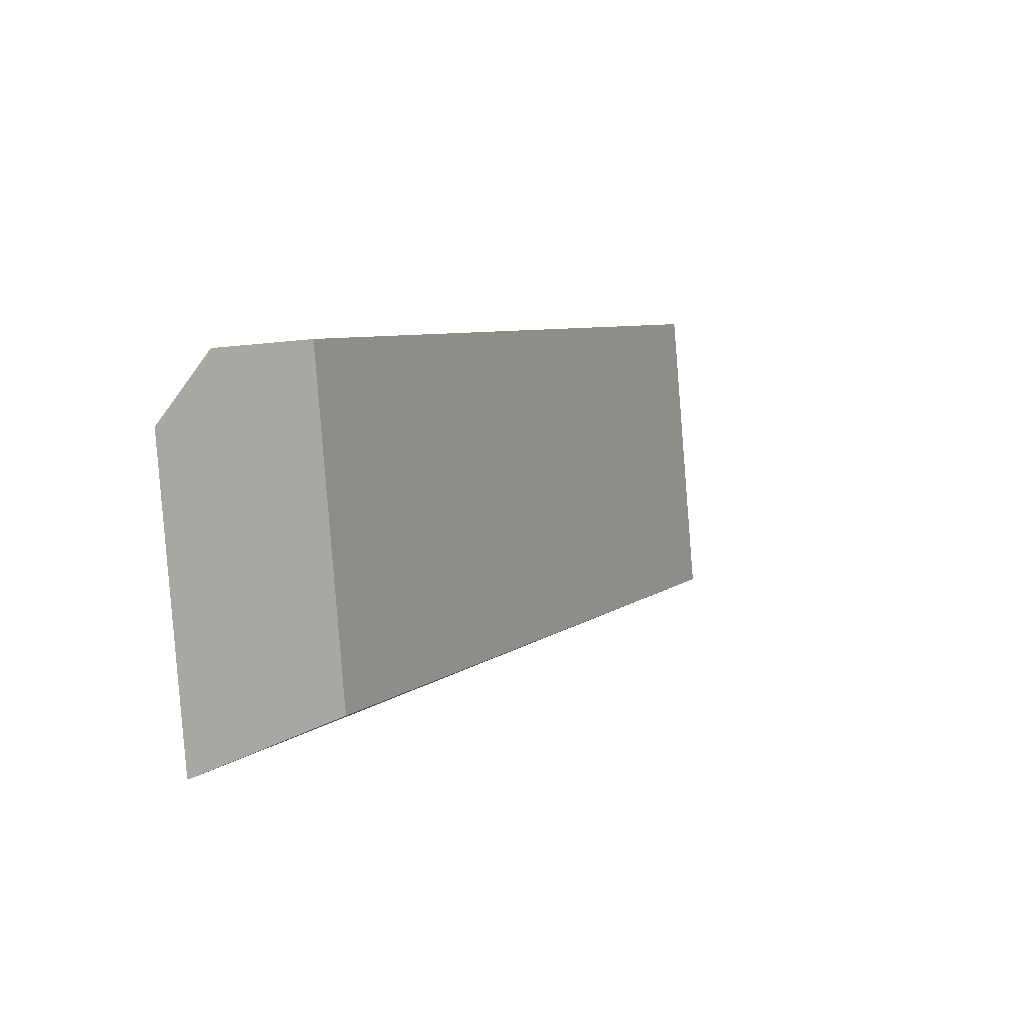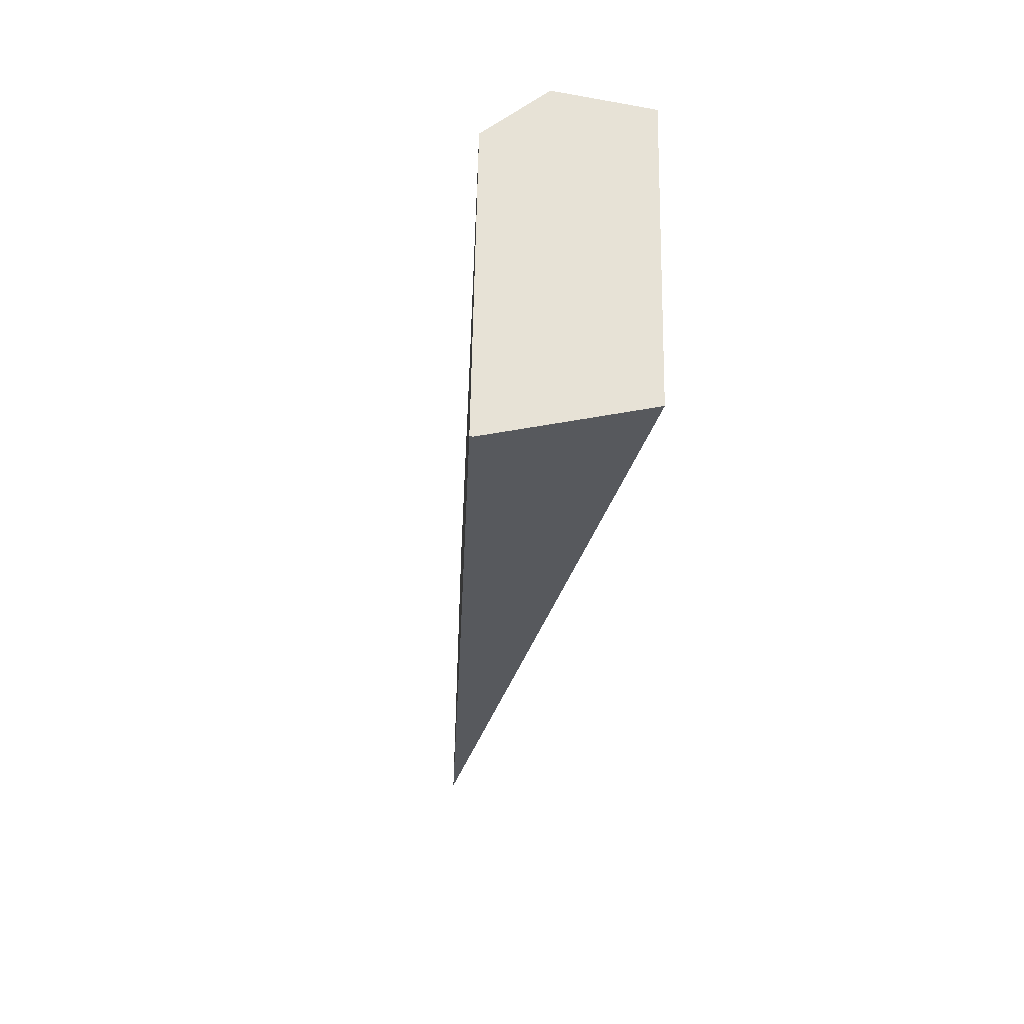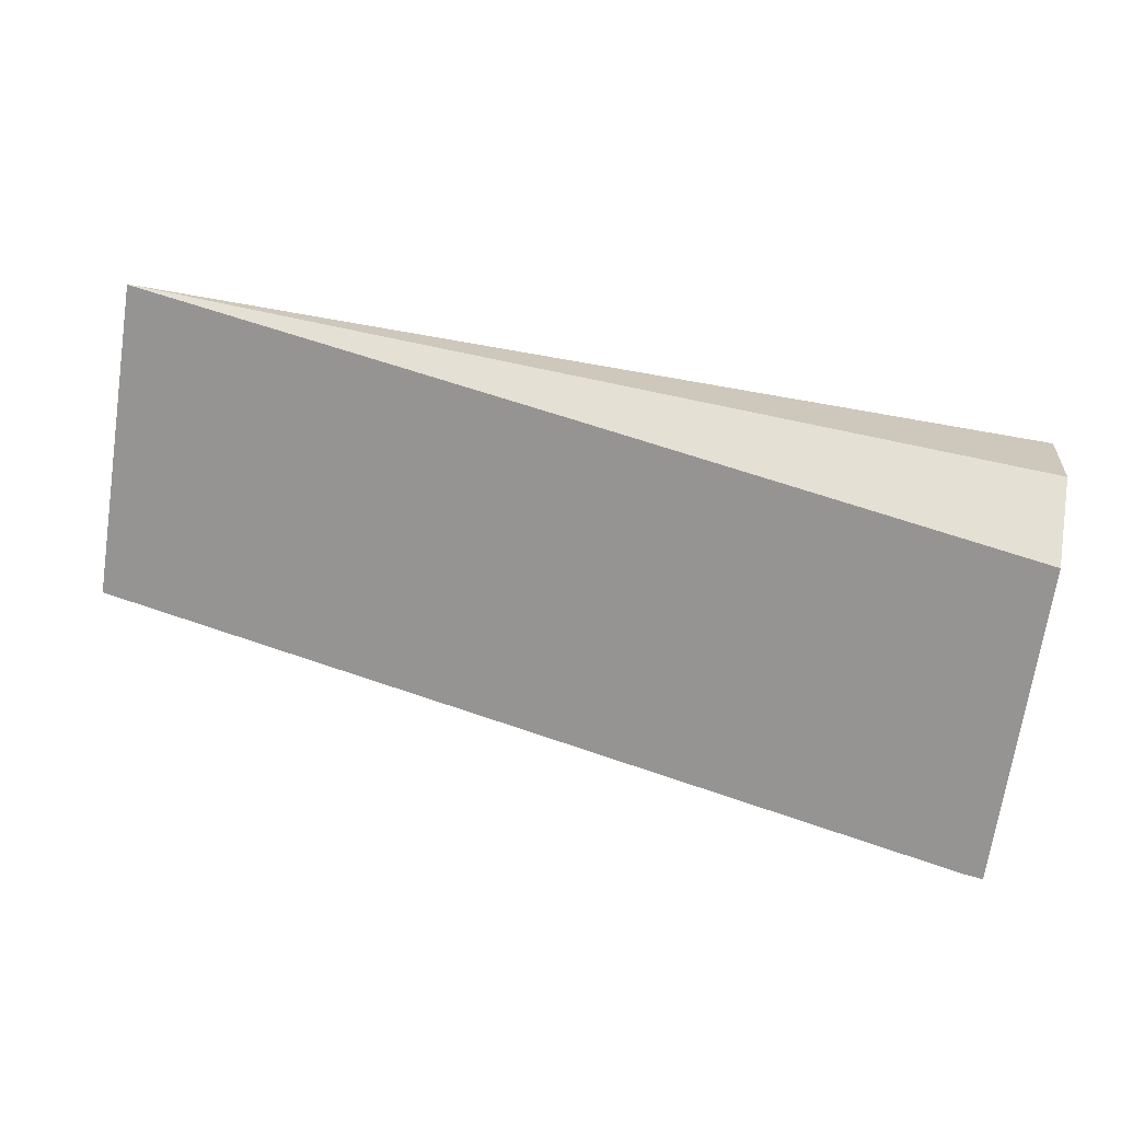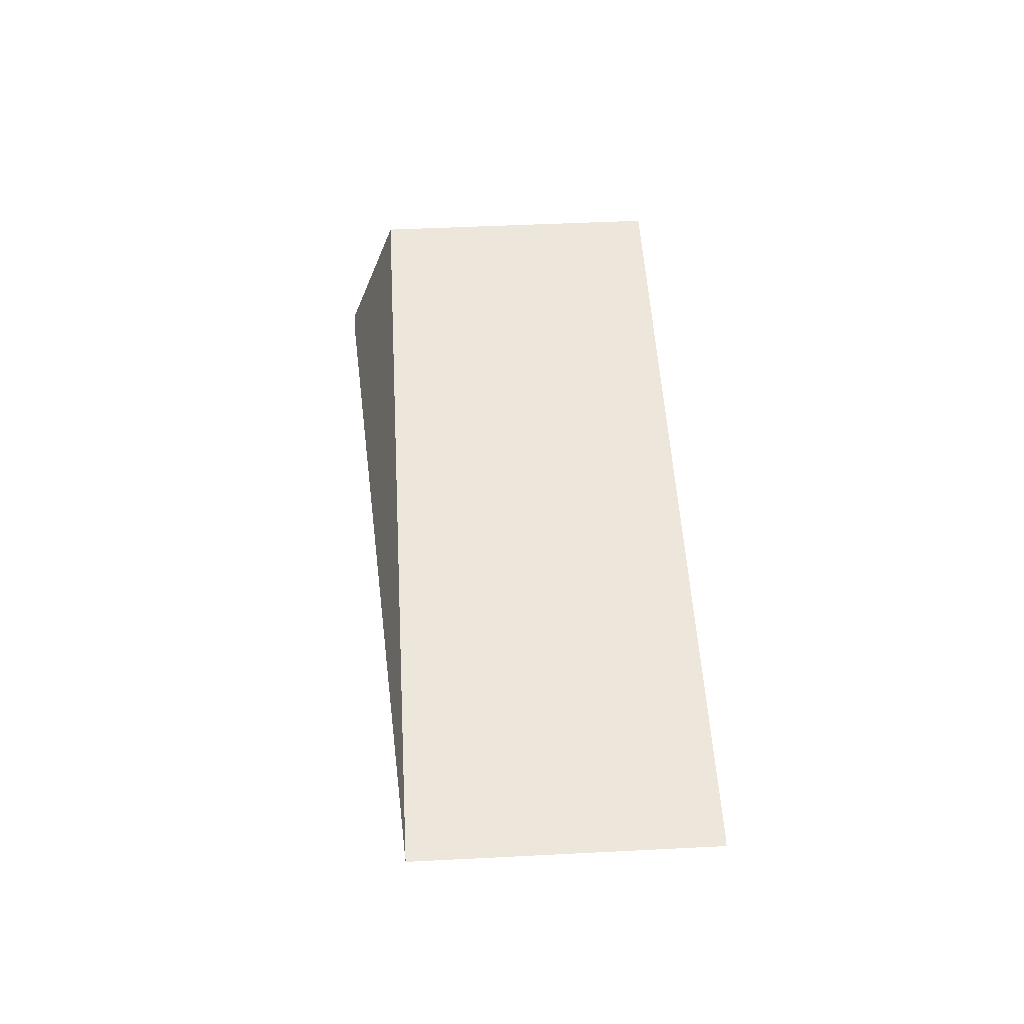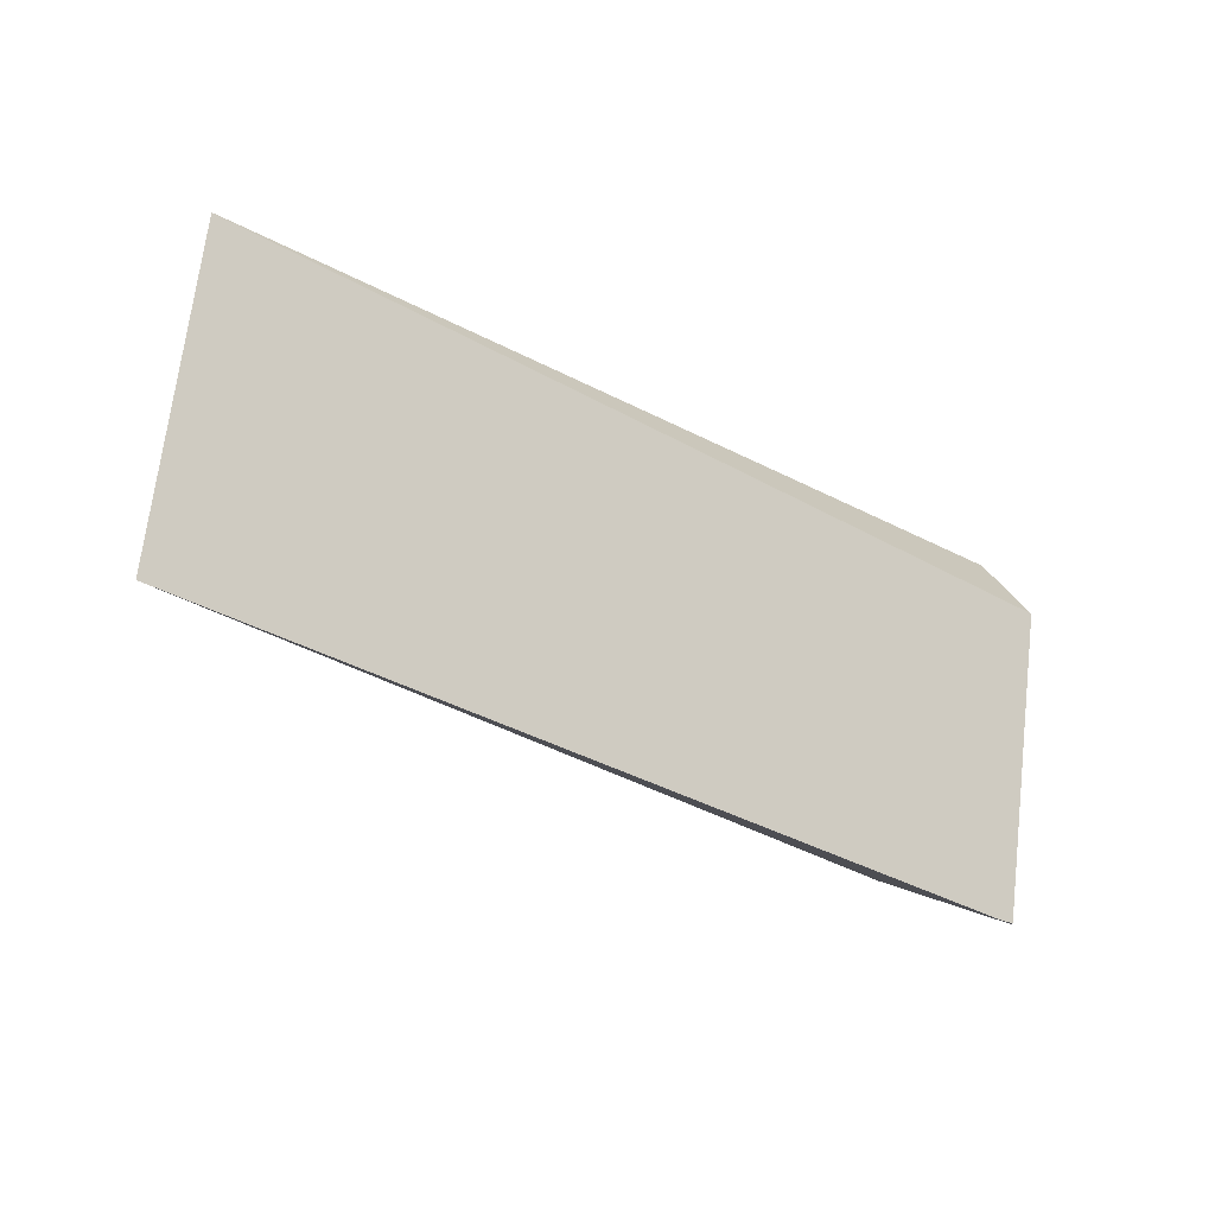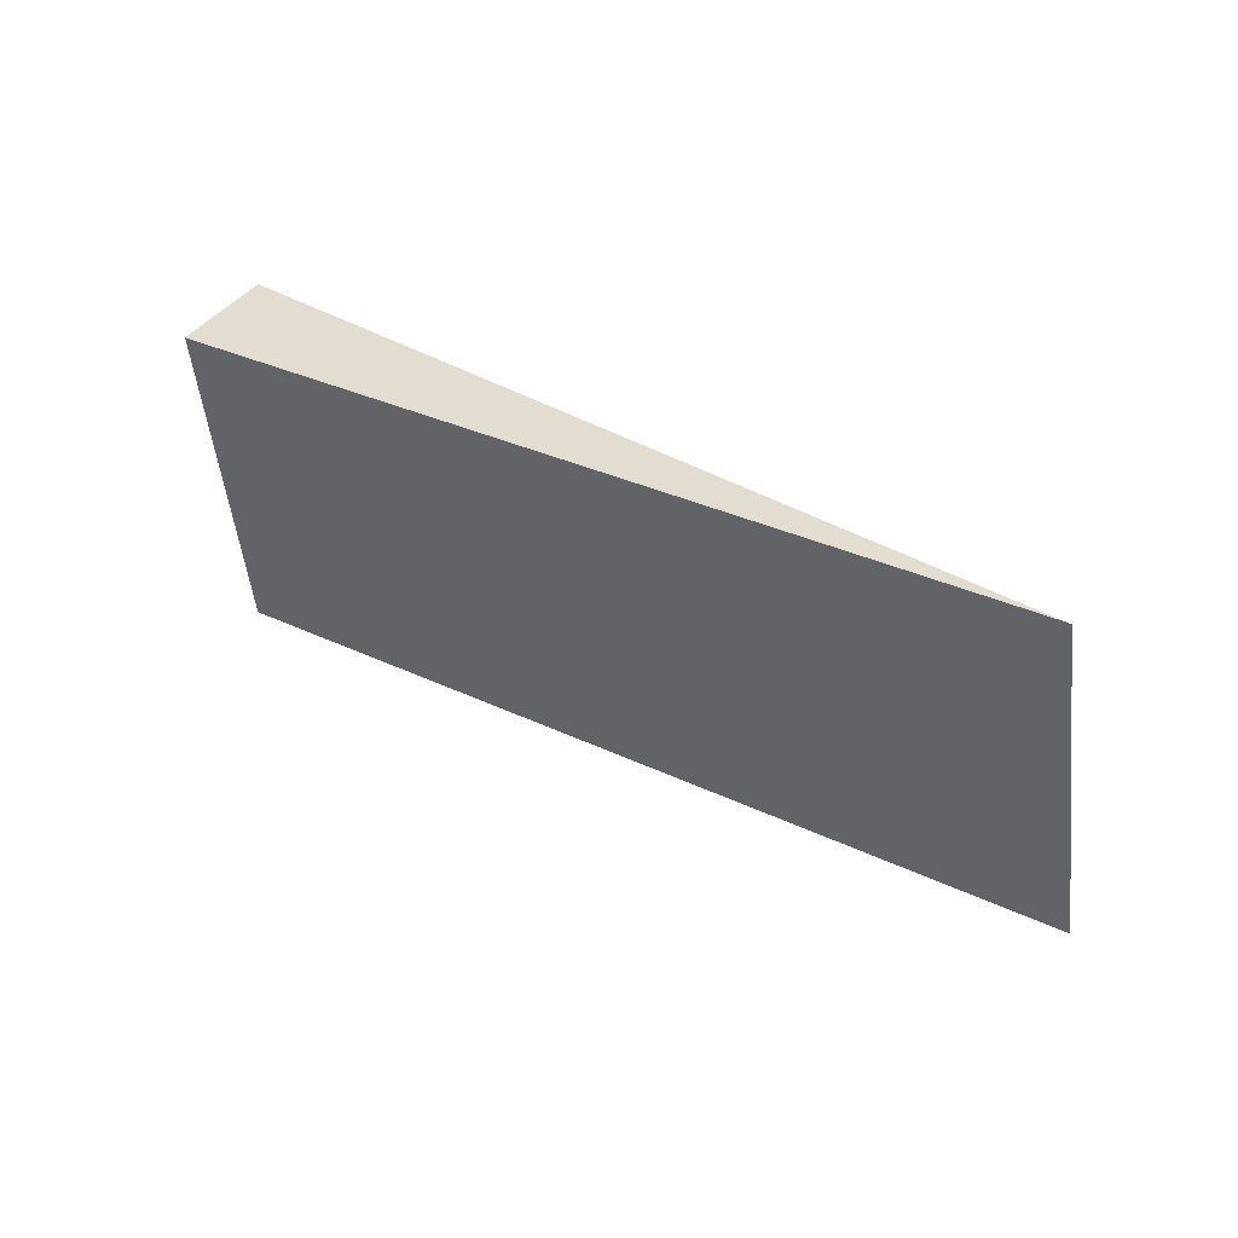
<metadata>
{"format":"obj","ext":"obj","renderer":"f3d","projection":"perspective","resolution":1024,"background":"white","views":[{"elev":-3.2,"azim":-58.6,"up":"+Y"},{"elev":-38.0,"azim":-96.5,"up":"+Y"},{"elev":19.2,"azim":-167.9,"up":"+Y"},{"elev":46.6,"azim":95.4,"up":"+Z"},{"elev":-15.4,"azim":142.0,"up":"+Y"},{"elev":44.5,"azim":41.7,"up":"+Y"}]}
</metadata>
<code>
v 2.062e+04 2311 3892
v 2.062e+04 2311 3919
v 2.086e+04 2347 3892
v 2.063e+04 2212 3876
v 2.063e+04 2212 3875
v 2.064e+04 2212 3875
v 2.064e+04 2212 3875
v 2.064e+04 2212 3875
v 2.064e+04 2212 3875
v 2.063e+04 2212 3875
v 2.062e+04 2294 3875
v 2.074e+04 2320 3884
v 2.086e+04 2347 3892
v 2.087e+04 2263 3892
v 2.075e+04 2238 3884
v 2.063e+04 2212 3875
v 2.063e+04 2212 3876
v 2.064e+04 2227 3919
v 2.062e+04 2311 3919
v 2.062e+04 2311 3892
v 2.062e+04 2294 3875
v 2.062e+04 2311 3919
v 2.064e+04 2227 3919
v 2.087e+04 2263 3892
v 2.086e+04 2347 3892
v 2.086e+04 2347 3892
v 2.063e+04 2212 3876
v 2.064e+04 2212 3875
v 2.075e+04 2238 3884
v 2.087e+04 2263 3892
v 2.064e+04 2227 3919
v 2.062e+04 2311 3892
v 2.086e+04 2347 3892
v 2.086e+04 2347 3892
v 2.074e+04 2320 3884
v 2.062e+04 2294 3875
g g616946_1
f 3 1 2
f 4 5 6
f 6 7 4
f 14 12 13
f 12 14 15
f 15 11 12
f 9 11 8
f 15 8 11
f 11 9 10
f 19 20 21
f 19 21 18
f 21 17 18
f 17 21 16
f 26 22 23
f 26 24 25
f 24 26 23
f 28 31 27
f 31 28 29
f 31 29 30
f 35 36 32
f 33 34 35
f 32 33 35

</code>
